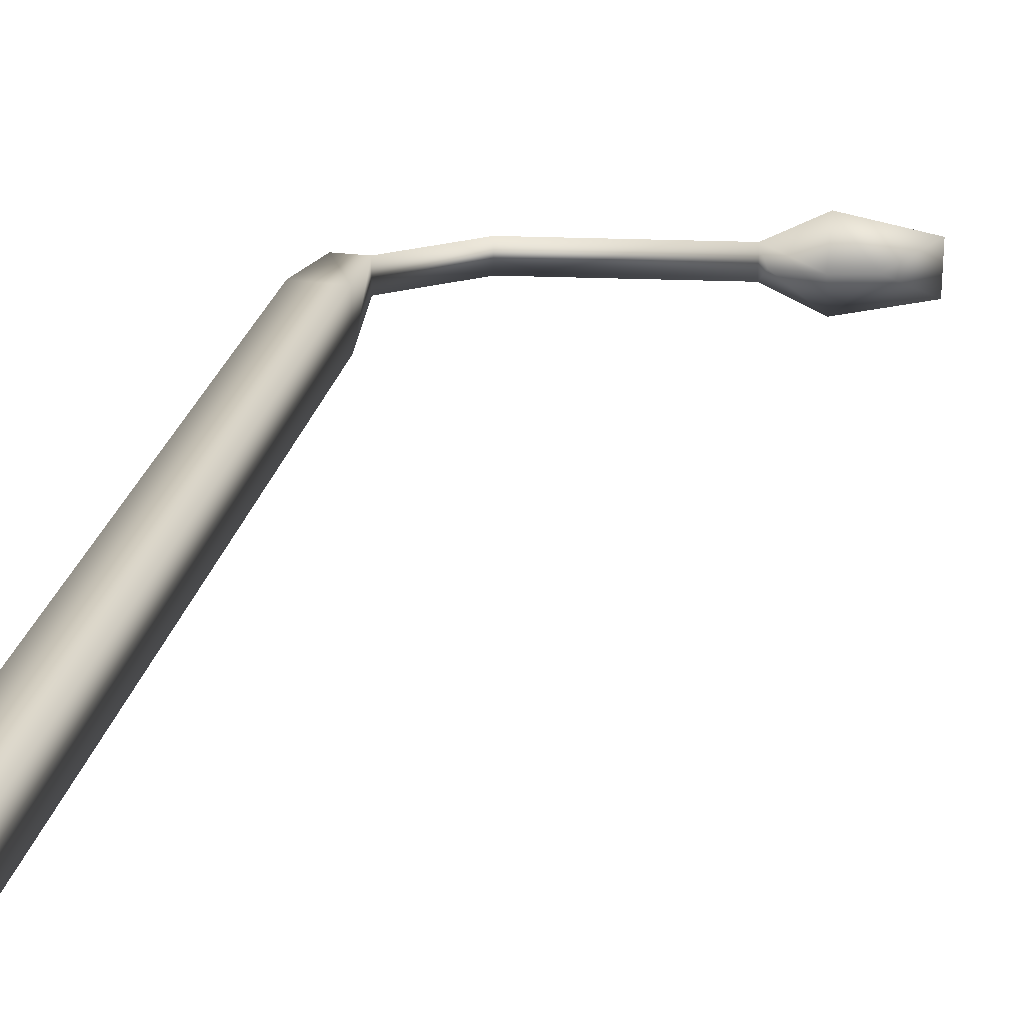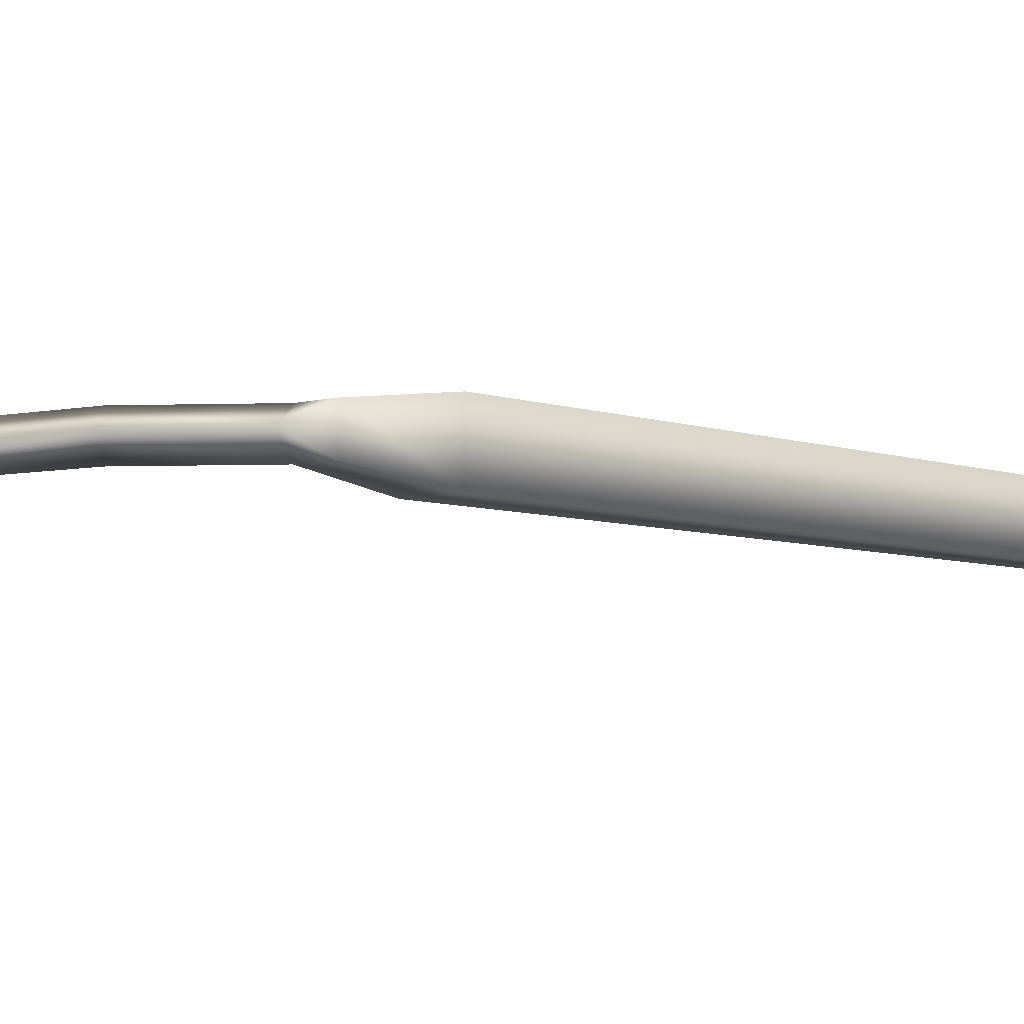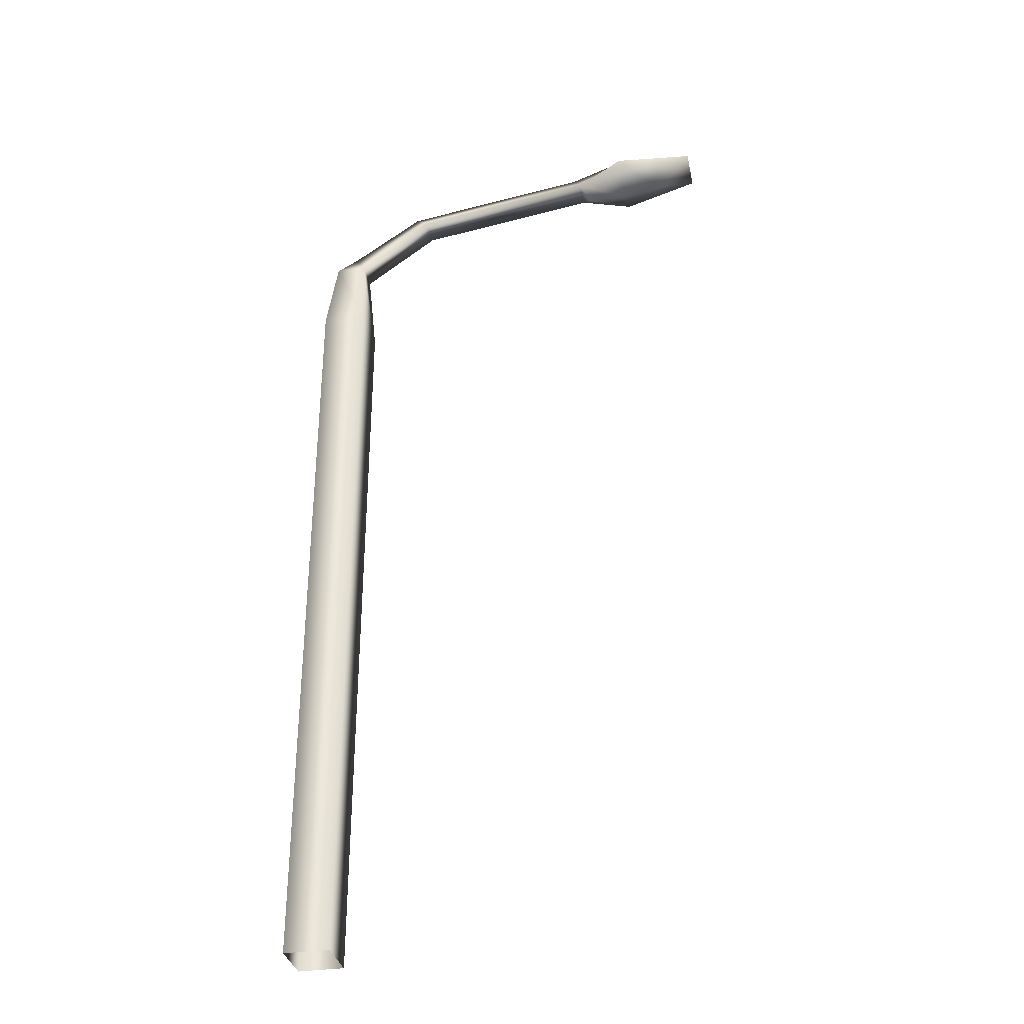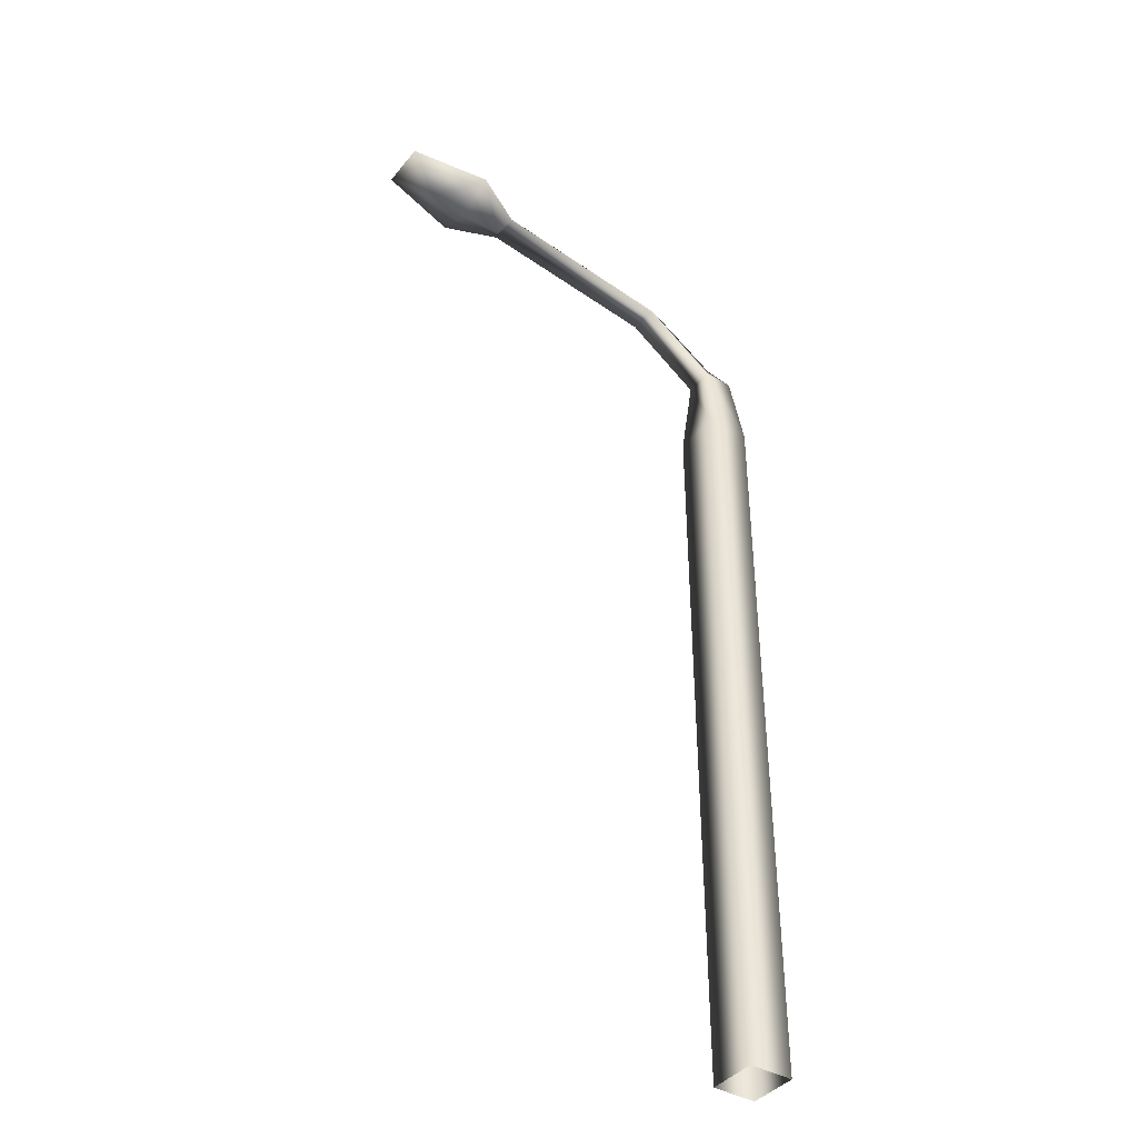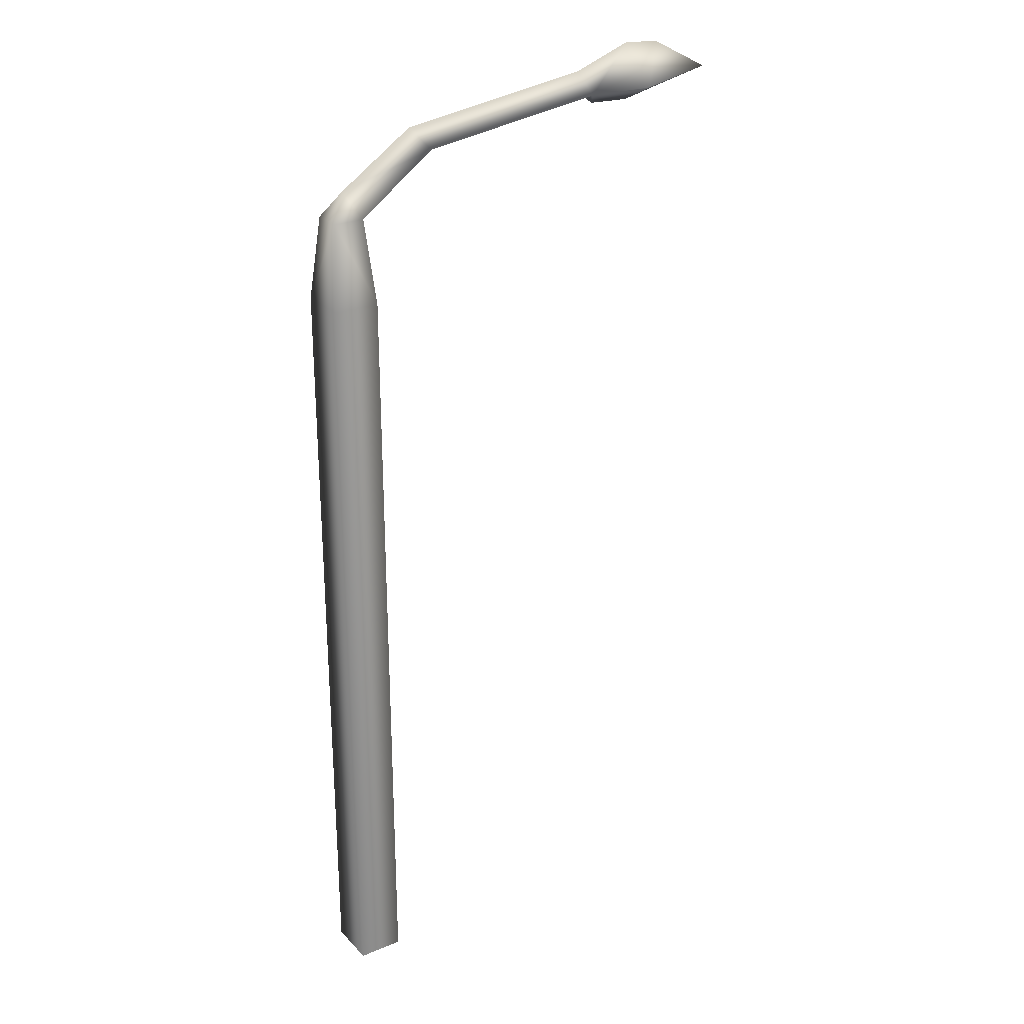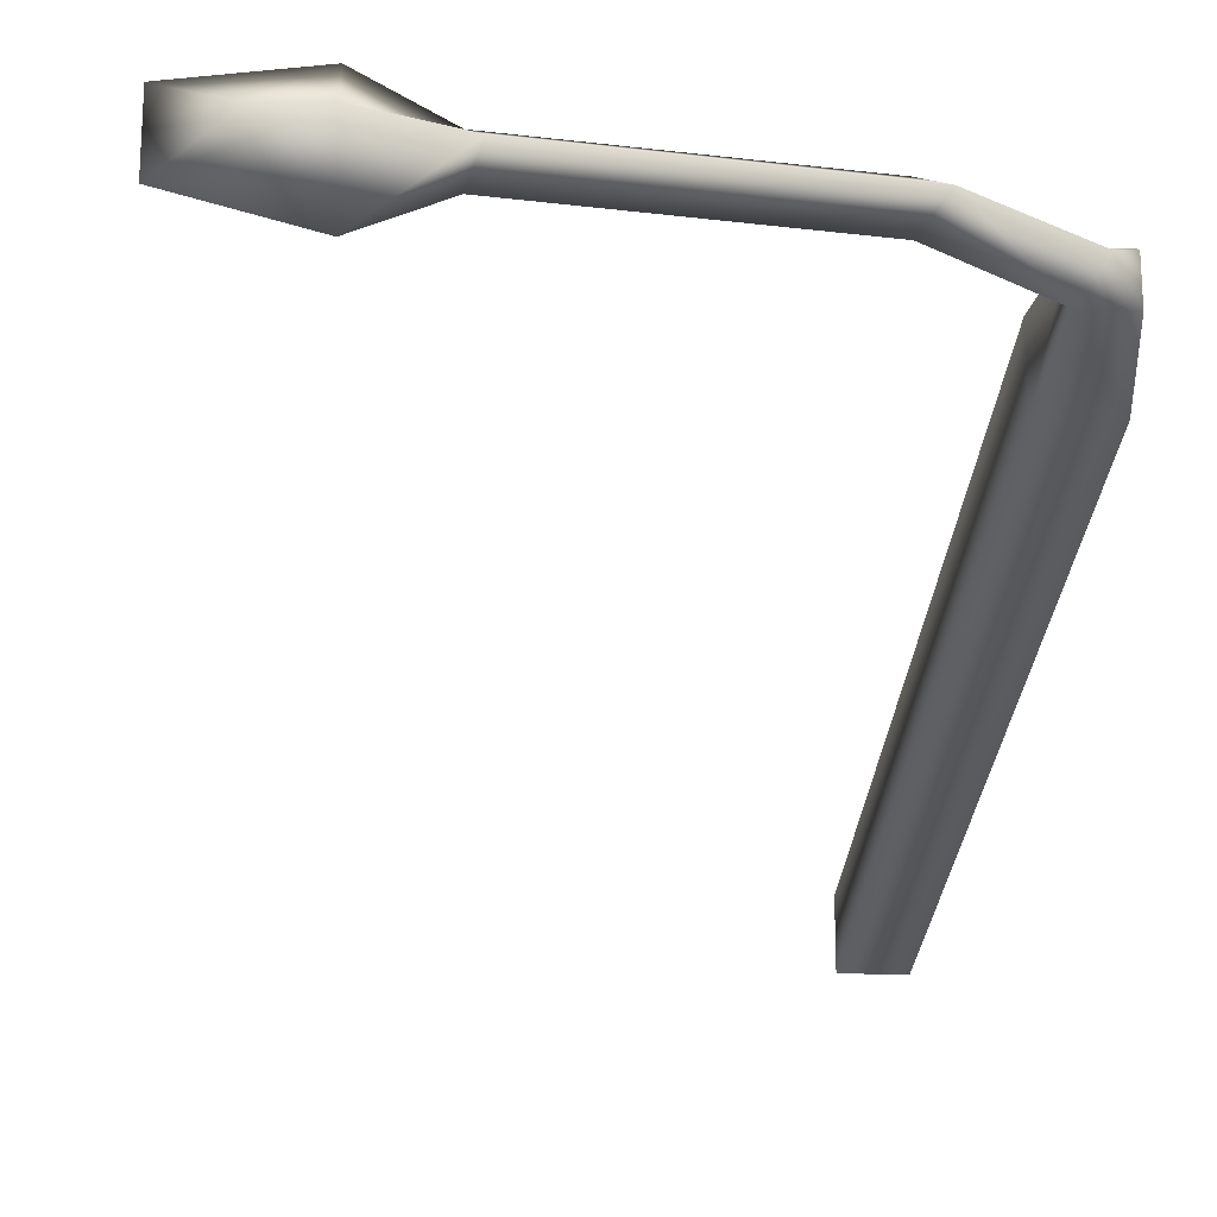
<metadata>
{"format":"obj","ext":"obj","renderer":"f3d","projection":"perspective","resolution":1024,"background":"white","views":[{"elev":25.4,"azim":11.9,"up":"+Z"},{"elev":-5.7,"azim":-138.3,"up":"+Z"},{"elev":-33.2,"azim":11.5,"up":"+Y"},{"elev":-40.4,"azim":144.9,"up":"+Y"},{"elev":26.0,"azim":-33.0,"up":"+Y"},{"elev":-24.0,"azim":176.5,"up":"+Z"}]}
</metadata>
<code>
v 1.96 63.42 2.1
v -1.82 63.42 2.142
v 1.96 5e-06 2.1
v -1.806 5e-06 2.114
v 1.96 63.42 -2.1
v 1.96 6e-06 -2.1
v -1.82 63.42 -2.1
v -1.82 6e-06 -2.1
v 23.24 77.14 1.26
v 7.7 74.9 1.26
v 7.7 74.9 -1.26
v 23.24 77.14 -1.26
v 6.44 76.58 5e-05
v 22.54 78.96 5.1e-05
v 0.28 72.38 4.5e-05
v 1.4 70.28 -1.26
v -1.12 70.28 -1.26
v 1.4 70.28 1.26
v -1.12 70.28 1.26
v 27.44 77.7 3.36
v 27.44 76.02 5e-05
v 23.94 76.16 5e-05
v 27.44 77.7 -3.36
v 34.02 78.4 -1.96
v 30.52 76.72 5e-05
v 34.02 78.4 1.96
v 27.44 80.78 5.1e-05
v 30.52 80.5 5.1e-05
f 1 2 3
f 3 2 4
f 5 1 6
f 6 1 3
f 7 5 8
f 8 5 6
f 8 4 7
f 7 4 2
f 20 27 9
f 9 27 14
f 28 24 27
f 27 24 23
f 27 23 14
f 14 23 12
f 27 20 28
f 28 20 26
f 28 26 24
f 20 9 21
f 21 9 22
f 23 24 25
f 25 24 26
f 26 20 25
f 25 20 21
f 25 21 23
f 23 21 22
f 23 22 12
f 12 22 9
f 9 10 11
f 9 11 12
f 12 11 13
f 12 13 14
f 14 13 10
f 14 10 9
f 10 13 15
f 15 13 16
f 15 16 17
f 13 11 16
f 16 11 10
f 16 10 18
f 18 10 15
f 18 15 19
f 19 15 17
f 16 18 5
f 5 18 1
f 18 19 1
f 1 19 2
f 5 7 16
f 16 7 17
f 2 19 7
f 7 19 17

</code>
